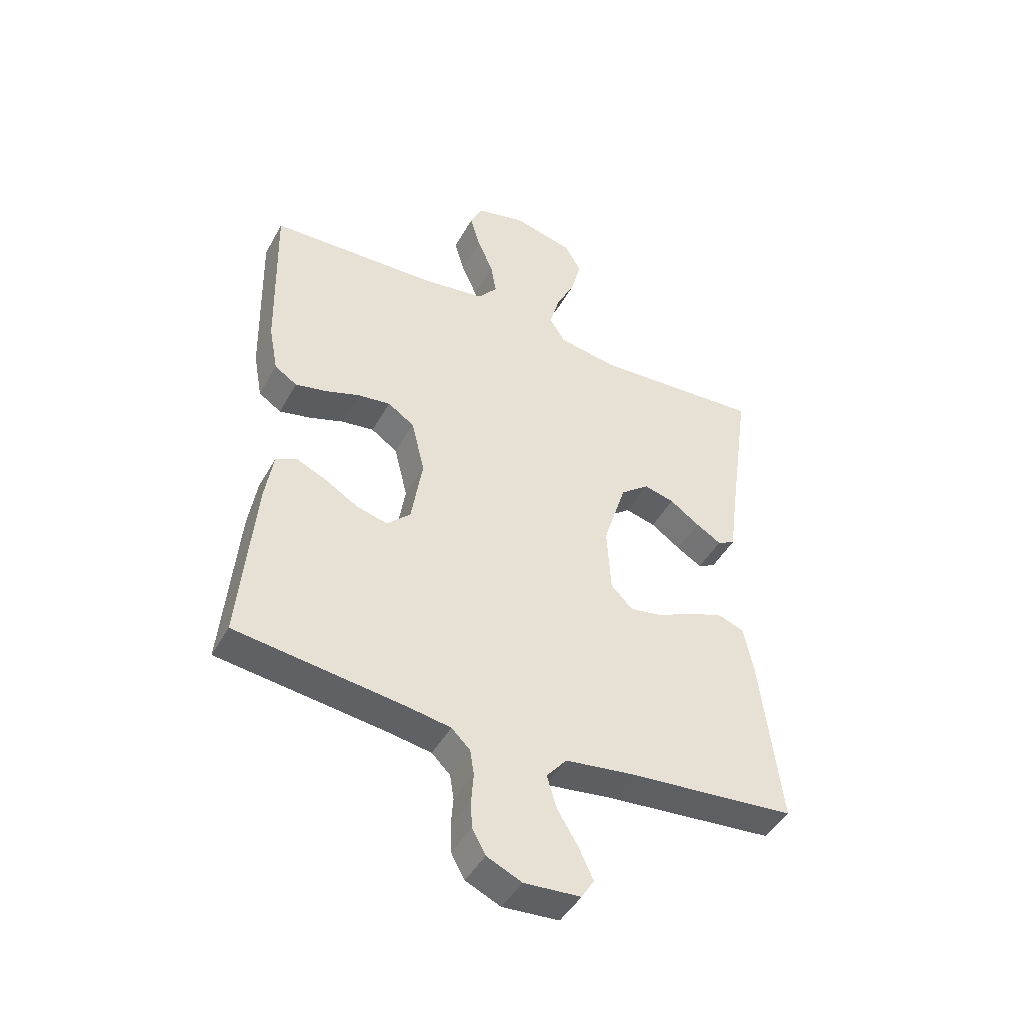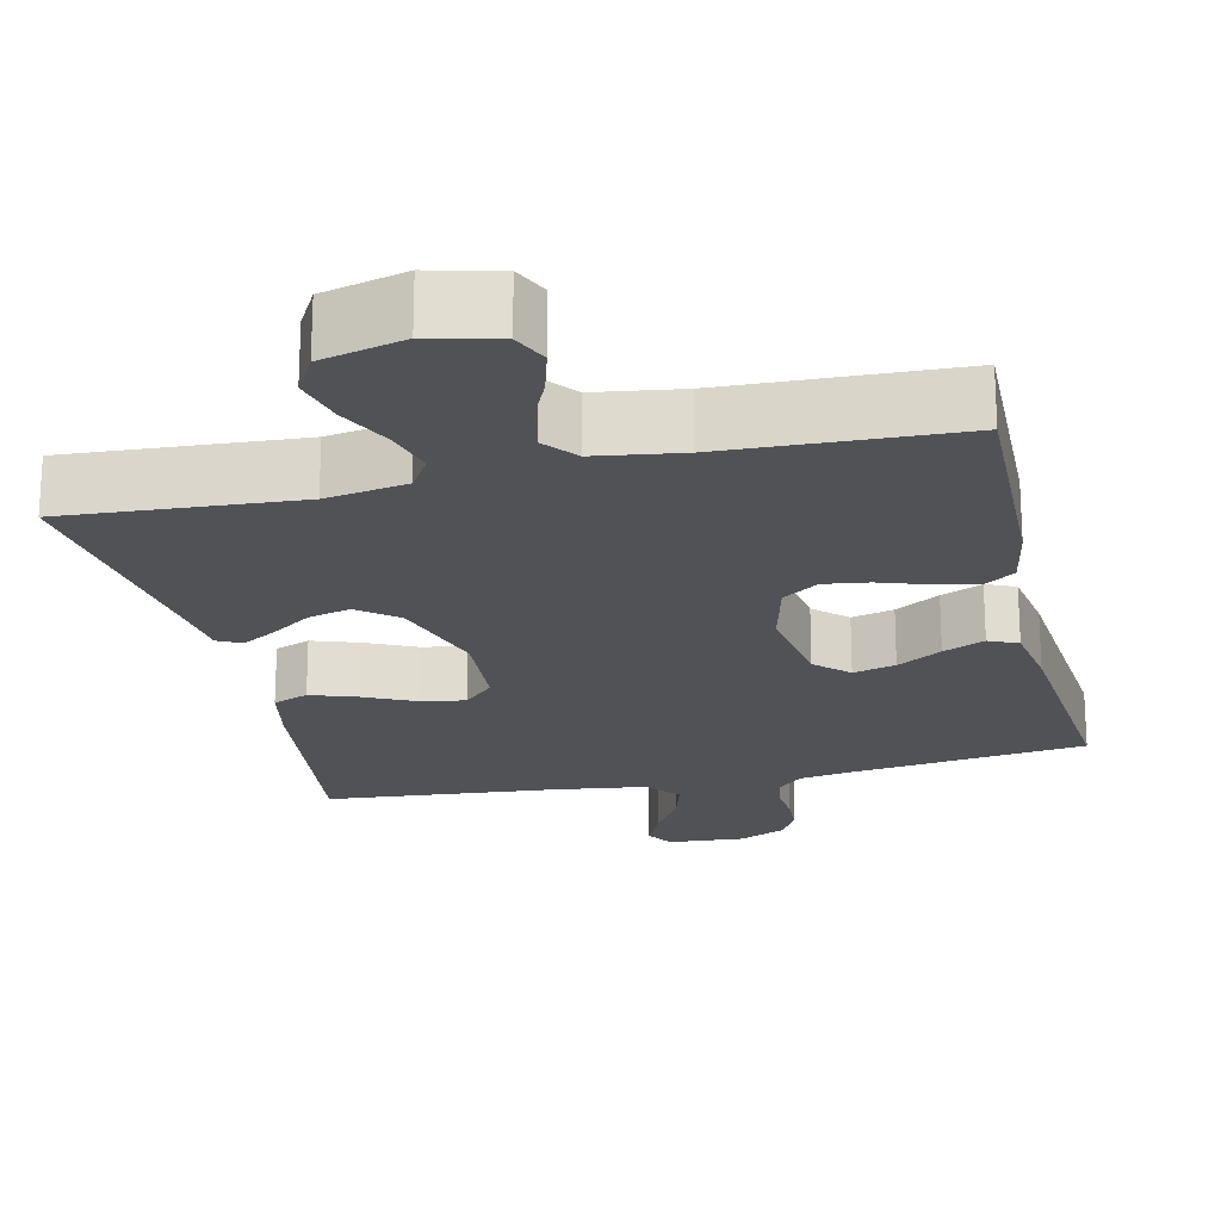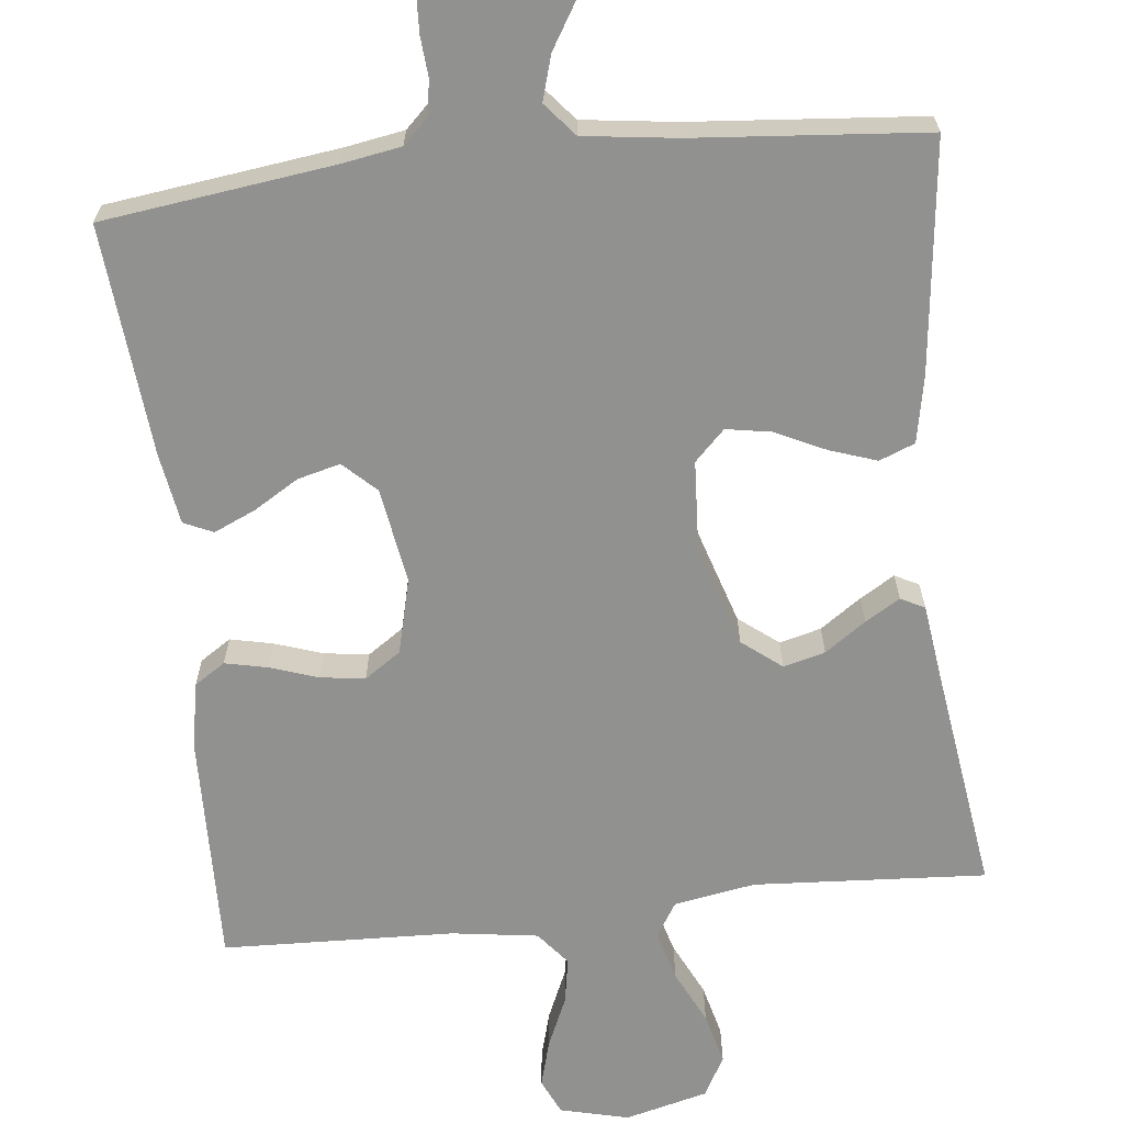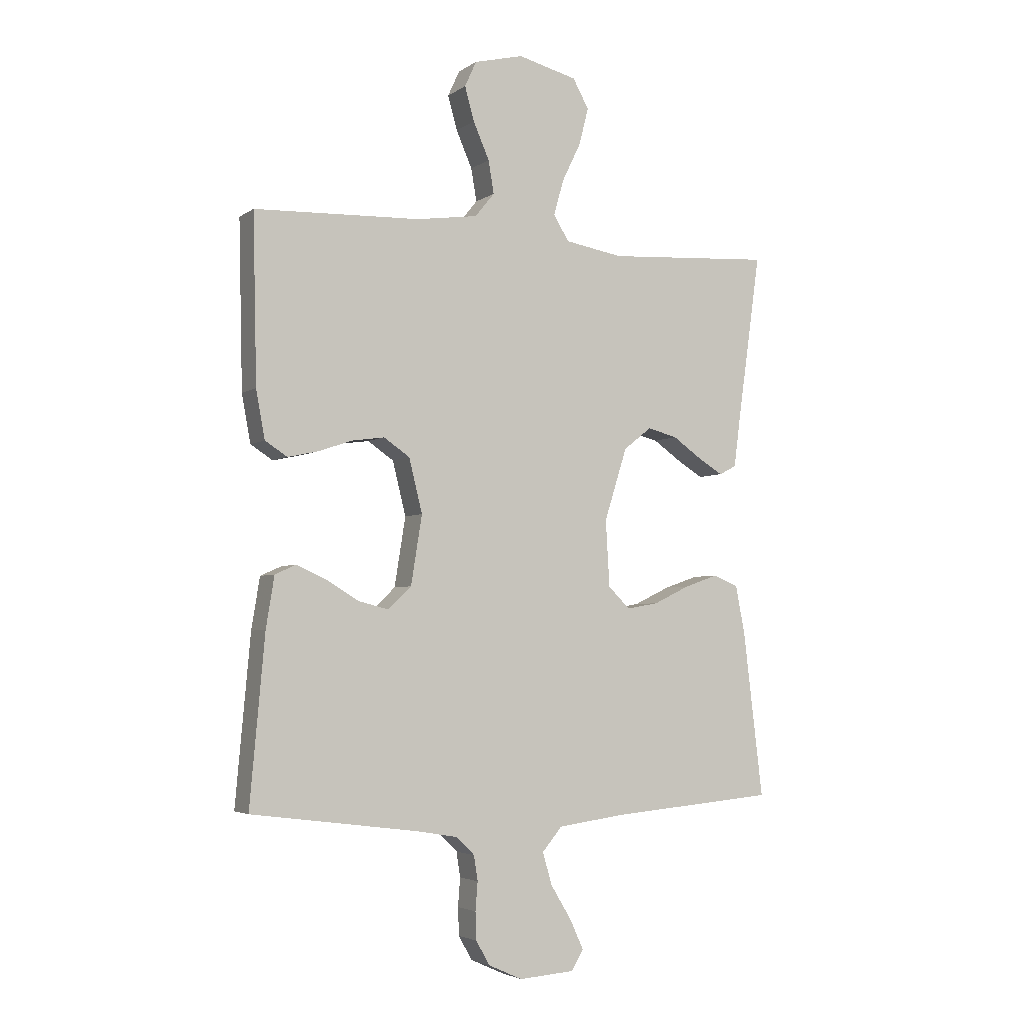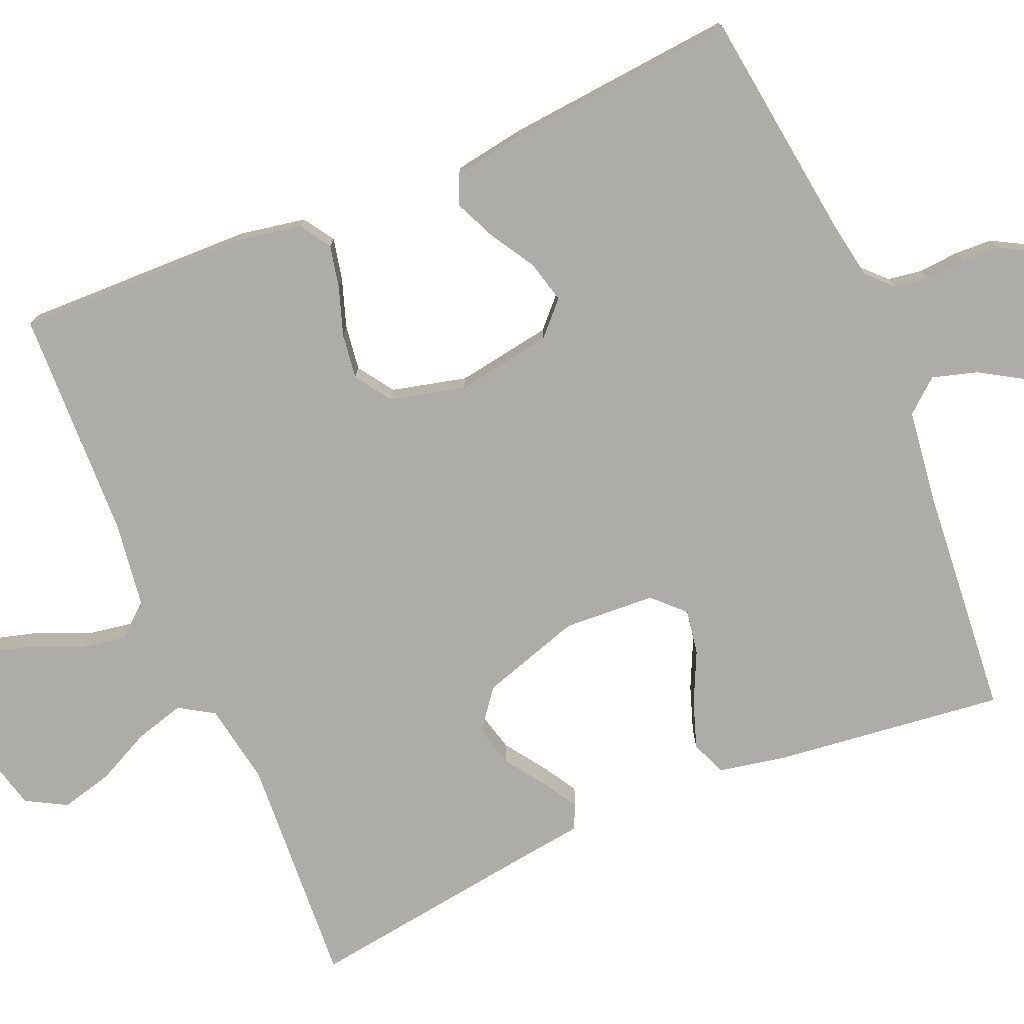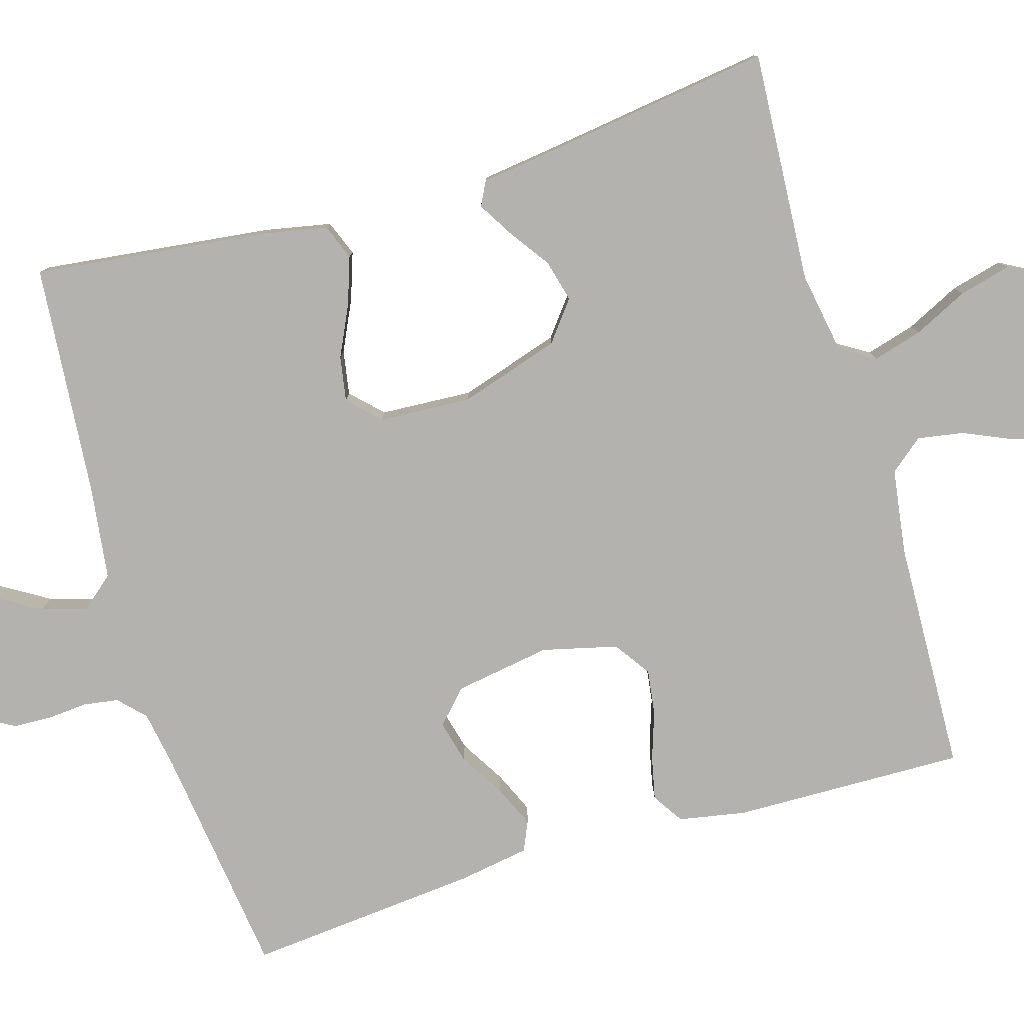
<metadata>
{"format":"obj","ext":"obj","renderer":"f3d","projection":"perspective","resolution":1024,"background":"white","views":[{"elev":-45.2,"azim":152.5,"up":"+Z"},{"elev":-20.9,"azim":12.9,"up":"+Y"},{"elev":-66.0,"azim":-173.7,"up":"+Y"},{"elev":-3.8,"azim":153.1,"up":"+Z"},{"elev":-76.6,"azim":113.1,"up":"+Y"},{"elev":-79.8,"azim":-73.4,"up":"+Y"}]}
</metadata>
<code>
v -0.5 0.07 0.5
v -0.2 0.07 0.481
v -0.095 0.07 0.499
v -0.067 0.07 0.544
v -0.085 0.07 0.608
v -0.119 0.07 0.678
v -0.136 0.07 0.745
v -0.107 0.07 0.797
v 0 0.07 0.824
v 0.089 0.07 0.802
v 0.11 0.07 0.756
v 0.093 0.07 0.695
v 0.064 0.07 0.629
v 0.054 0.07 0.57
v 0.089 0.07 0.527
v 0.2 0.07 0.511
v 0.5 0.07 0.5
v 0.493 0.07 0.2
v 0.477 0.07 0.114
v 0.437 0.07 0.088
v 0.382 0.07 0.1
v 0.32 0.07 0.121
v 0.262 0.07 0.129
v 0.215 0.07 0.097
v 0.191 0.07 0
v 0.211 0.07 -0.124
v 0.253 0.07 -0.164
v 0.308 0.07 -0.15
v 0.366 0.07 -0.115
v 0.42 0.07 -0.091
v 0.458 0.07 -0.108
v 0.473 0.07 -0.2
v 0.5 0.07 -0.5
v 0.2 0.07 -0.539
v 0.124 0.07 -0.552
v 0.091 0.07 -0.584
v 0.084 0.07 -0.629
v 0.088 0.07 -0.68
v 0.086 0.07 -0.73
v 0.062 0.07 -0.773
v 0 0.07 -0.801
v -0.1 0.07 -0.794
v -0.122 0.07 -0.758
v -0.097 0.07 -0.704
v -0.06 0.07 -0.643
v -0.043 0.07 -0.585
v -0.079 0.07 -0.542
v -0.2 0.07 -0.526
v -0.5 0.07 -0.5
v -0.464 0.07 -0.2
v -0.447 0.07 -0.114
v -0.401 0.07 -0.096
v -0.34 0.07 -0.117
v -0.275 0.07 -0.148
v -0.217 0.07 -0.158
v -0.178 0.07 -0.119
v -0.171 0.07 0
v -0.212 0.07 0.13
v -0.263 0.07 0.17
v -0.317 0.07 0.156
v -0.37 0.07 0.119
v -0.415 0.07 0.092
v -0.446 0.07 0.108
v -0.458 0.07 0.2
v -0.5 0 0.5
v -0.2 0 0.481
v -0.095 0 0.499
v -0.067 0 0.544
v -0.085 0 0.608
v -0.119 0 0.678
v -0.136 0 0.745
v -0.107 0 0.797
v 0 0 0.824
v 0.089 0 0.802
v 0.11 0 0.756
v 0.093 0 0.695
v 0.064 0 0.629
v 0.054 0 0.57
v 0.089 0 0.527
v 0.2 0 0.511
v 0.5 0 0.5
v 0.493 0 0.2
v 0.477 0 0.114
v 0.437 0 0.088
v 0.382 0 0.1
v 0.32 0 0.121
v 0.262 0 0.129
v 0.215 0 0.097
v 0.191 0 0
v 0.211 0 -0.124
v 0.253 0 -0.164
v 0.308 0 -0.15
v 0.366 0 -0.115
v 0.42 0 -0.091
v 0.458 0 -0.108
v 0.473 0 -0.2
v 0.5 0 -0.5
v 0.2 0 -0.539
v 0.124 0 -0.552
v 0.091 0 -0.584
v 0.084 0 -0.629
v 0.088 0 -0.68
v 0.086 0 -0.73
v 0.062 0 -0.773
v 0 0 -0.801
v -0.1 0 -0.794
v -0.122 0 -0.758
v -0.097 0 -0.704
v -0.06 0 -0.643
v -0.043 0 -0.585
v -0.079 0 -0.542
v -0.2 0 -0.526
v -0.5 0 -0.5
v -0.464 0 -0.2
v -0.447 0 -0.114
v -0.401 0 -0.096
v -0.34 0 -0.117
v -0.275 0 -0.148
v -0.217 0 -0.158
v -0.178 0 -0.119
v -0.171 0 0
v -0.212 0 0.13
v -0.263 0 0.17
v -0.317 0 0.156
v -0.37 0 0.119
v -0.415 0 0.092
v -0.446 0 0.108
v -0.458 0 0.2
f 62 63 64
f 61 62 64
f 60 61 64
f 64 1 2
f 60 64 2
f 59 60 2
f 58 59 2 3
f 57 58 3 4
f 56 57 4
f 52 53 54
f 51 52 54
f 50 51 54
f 49 50 54
f 48 49 54
f 47 48 54 55
f 46 47 55 56
f 43 44 45
f 42 43 45
f 41 42 45
f 40 41 45
f 39 40 45
f 38 39 45
f 37 38 45
f 36 37 45 46
f 46 56 4
f 36 46 4
f 35 36 4
f 32 33 34
f 31 32 34
f 30 31 34
f 29 30 34
f 28 29 34
f 27 28 34 35
f 20 21 22
f 19 20 22
f 18 19 22
f 17 18 22
f 16 17 22
f 15 16 22 23
f 14 15 23 24
f 11 12 13
f 10 11 13
f 9 10 13
f 8 9 13
f 7 8 13
f 6 7 13
f 5 6 13
f 4 5 13 14
f 26 27 35
f 35 4 14
f 26 35 14
f 25 26 14
f 14 24 25
f 128 127 126
f 128 126 125
f 128 125 124
f 66 65 128
f 66 128 124
f 66 124 123
f 67 66 123 122
f 68 67 122 121
f 68 121 120
f 118 117 116
f 118 116 115
f 118 115 114
f 118 114 113
f 118 113 112
f 119 118 112 111
f 120 119 111 110
f 109 108 107
f 109 107 106
f 109 106 105
f 109 105 104
f 109 104 103
f 109 103 102
f 109 102 101
f 110 109 101 100
f 68 120 110
f 68 110 100
f 68 100 99
f 98 97 96
f 98 96 95
f 98 95 94
f 98 94 93
f 98 93 92
f 99 98 92 91
f 86 85 84
f 86 84 83
f 86 83 82
f 86 82 81
f 86 81 80
f 87 86 80 79
f 88 87 79 78
f 77 76 75
f 77 75 74
f 77 74 73
f 77 73 72
f 77 72 71
f 77 71 70
f 77 70 69
f 78 77 69 68
f 99 91 90
f 78 68 99
f 78 99 90
f 78 90 89
f 89 88 78
f 1 65 66 2
f 2 66 67 3
f 3 67 68 4
f 4 68 69 5
f 5 69 70 6
f 6 70 71 7
f 7 71 72 8
f 8 72 73 9
f 9 73 74 10
f 10 74 75 11
f 11 75 76 12
f 12 76 77 13
f 13 77 78 14
f 14 78 79 15
f 15 79 80 16
f 16 80 81 17
f 17 81 82 18
f 18 82 83 19
f 19 83 84 20
f 20 84 85 21
f 21 85 86 22
f 22 86 87 23
f 23 87 88 24
f 24 88 89 25
f 25 89 90 26
f 26 90 91 27
f 27 91 92 28
f 28 92 93 29
f 29 93 94 30
f 30 94 95 31
f 31 95 96 32
f 32 96 97 33
f 33 97 98 34
f 34 98 99 35
f 35 99 100 36
f 36 100 101 37
f 37 101 102 38
f 38 102 103 39
f 39 103 104 40
f 40 104 105 41
f 41 105 106 42
f 42 106 107 43
f 43 107 108 44
f 44 108 109 45
f 45 109 110 46
f 46 110 111 47
f 47 111 112 48
f 48 112 113 49
f 49 113 114 50
f 50 114 115 51
f 51 115 116 52
f 52 116 117 53
f 53 117 118 54
f 54 118 119 55
f 55 119 120 56
f 56 120 121 57
f 57 121 122 58
f 58 122 123 59
f 59 123 124 60
f 60 124 125 61
f 61 125 126 62
f 62 126 127 63
f 63 127 128 64
f 64 128 65 1

</code>
